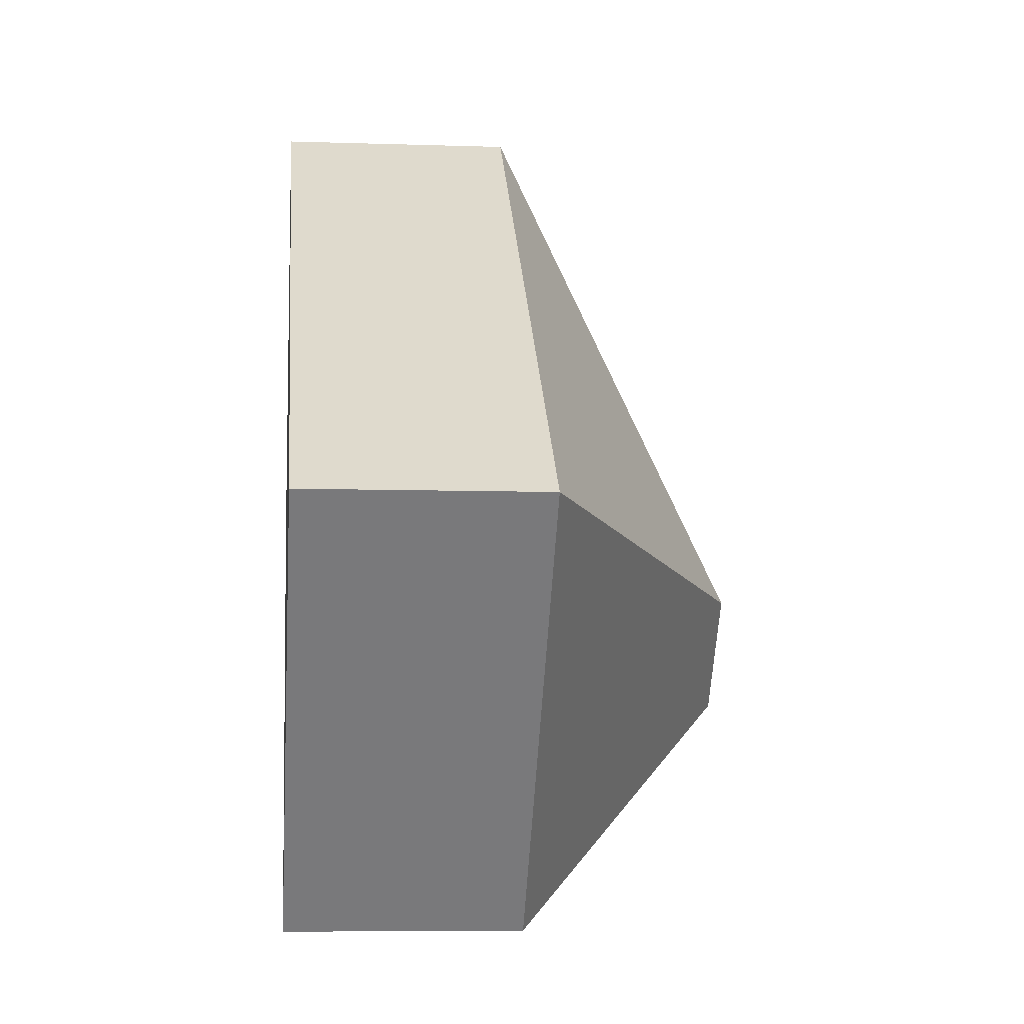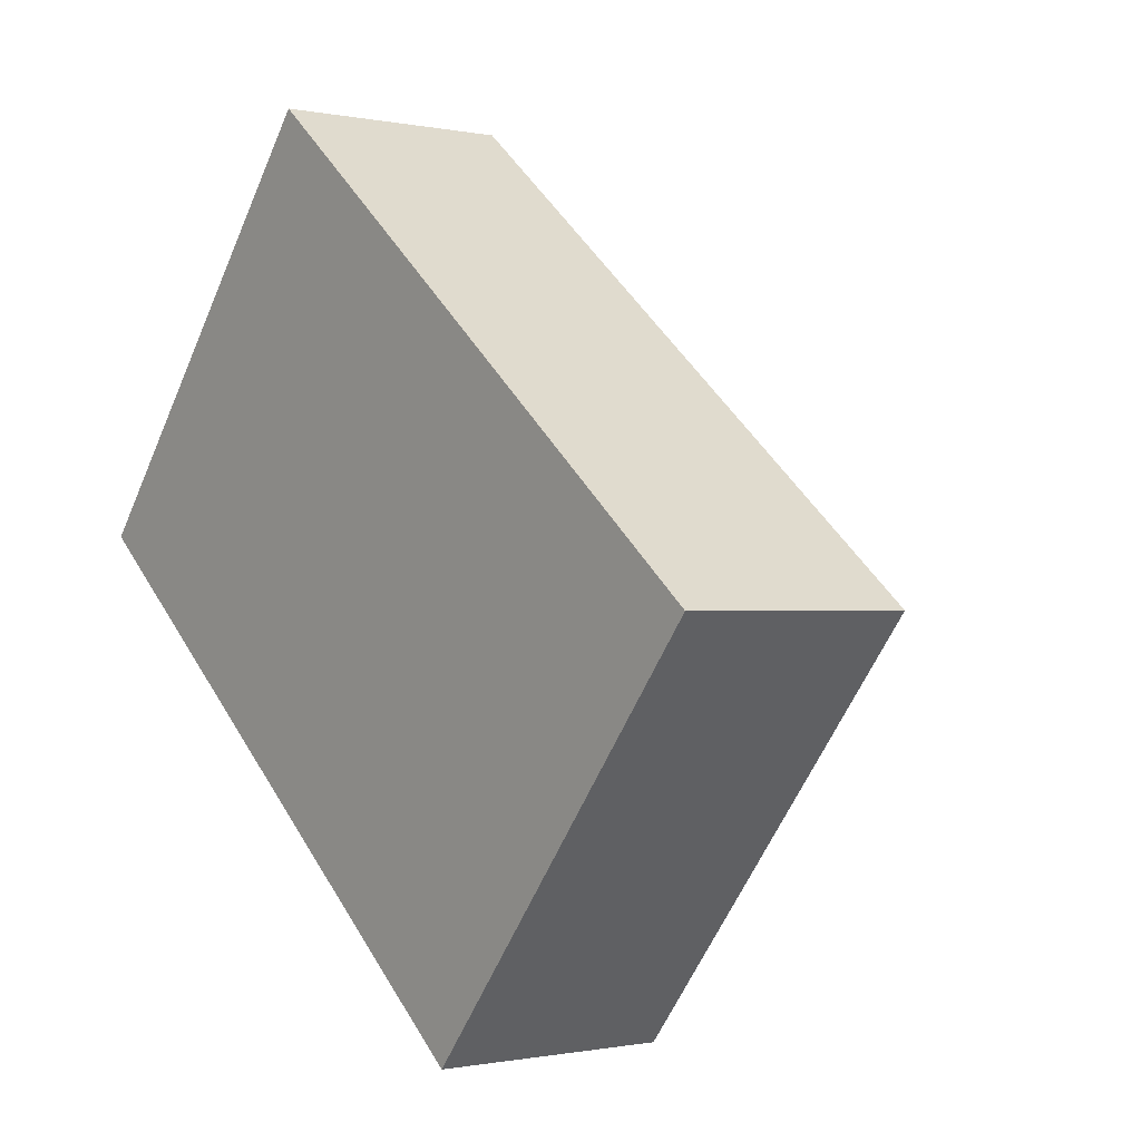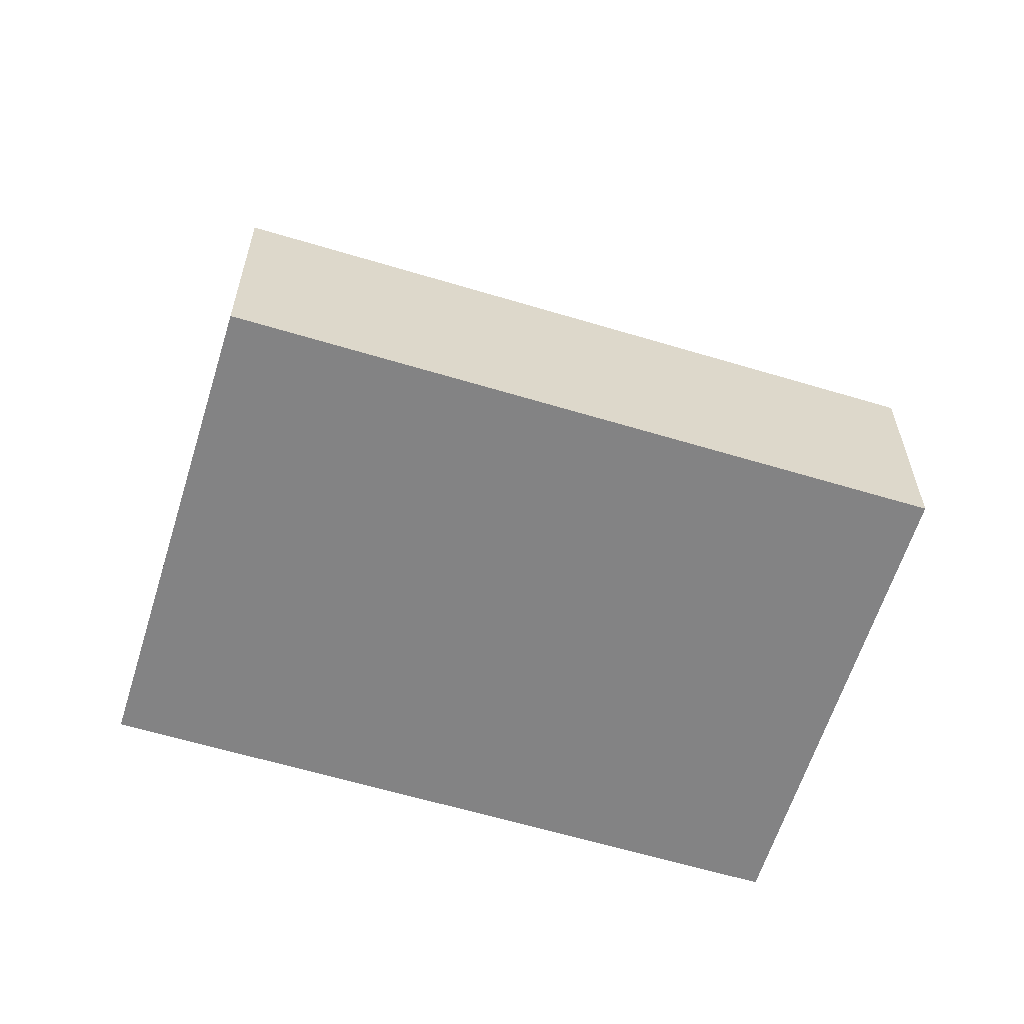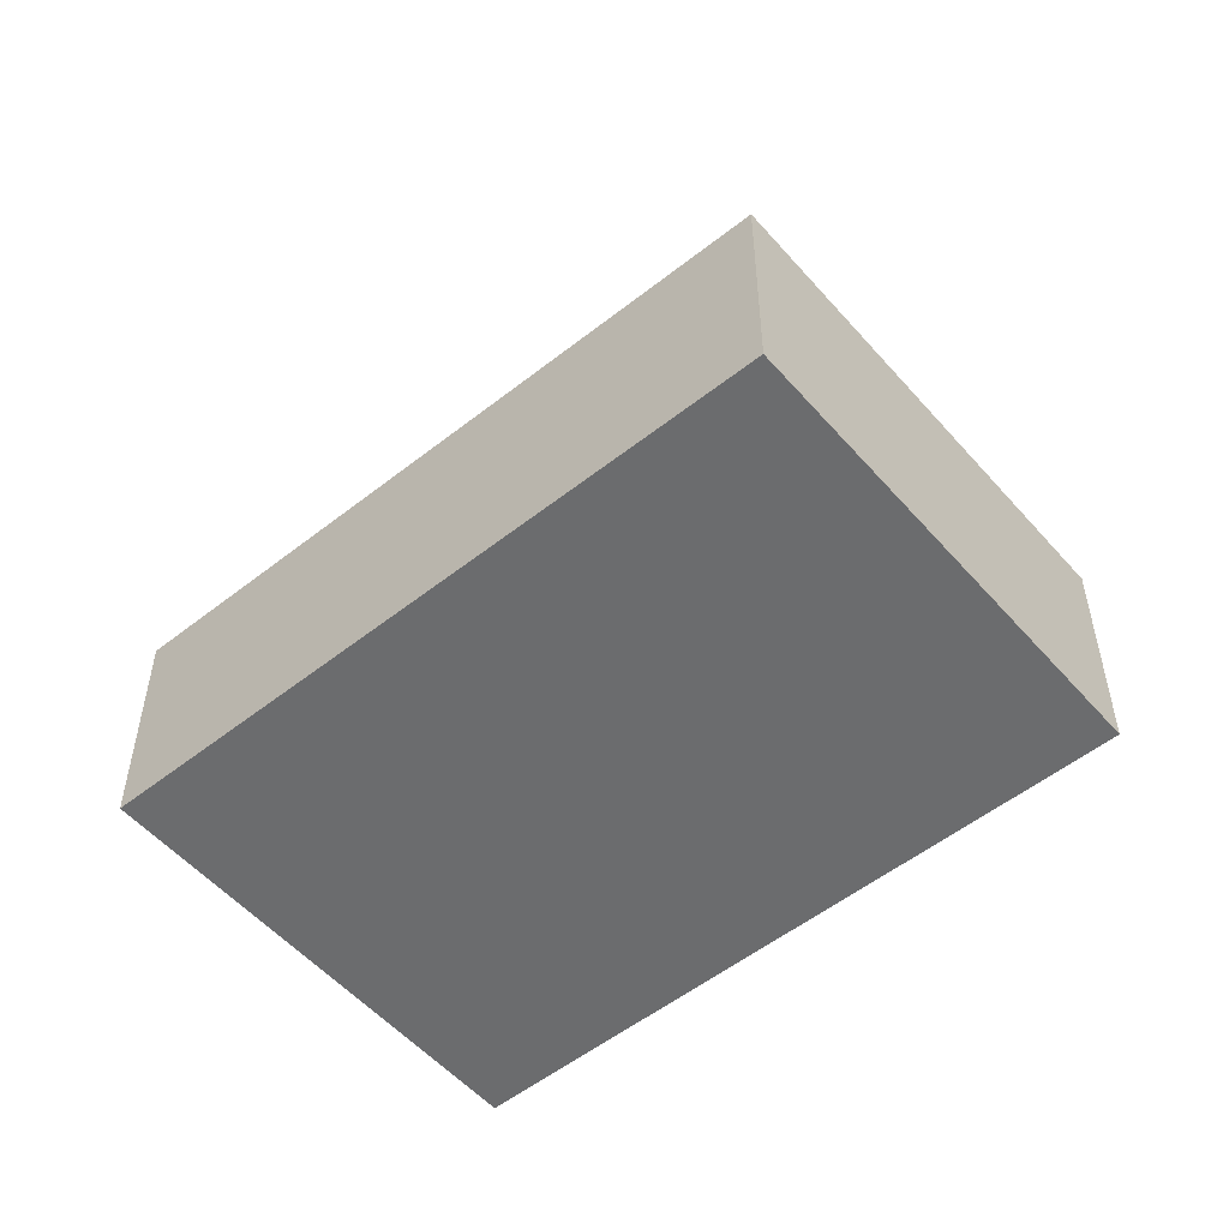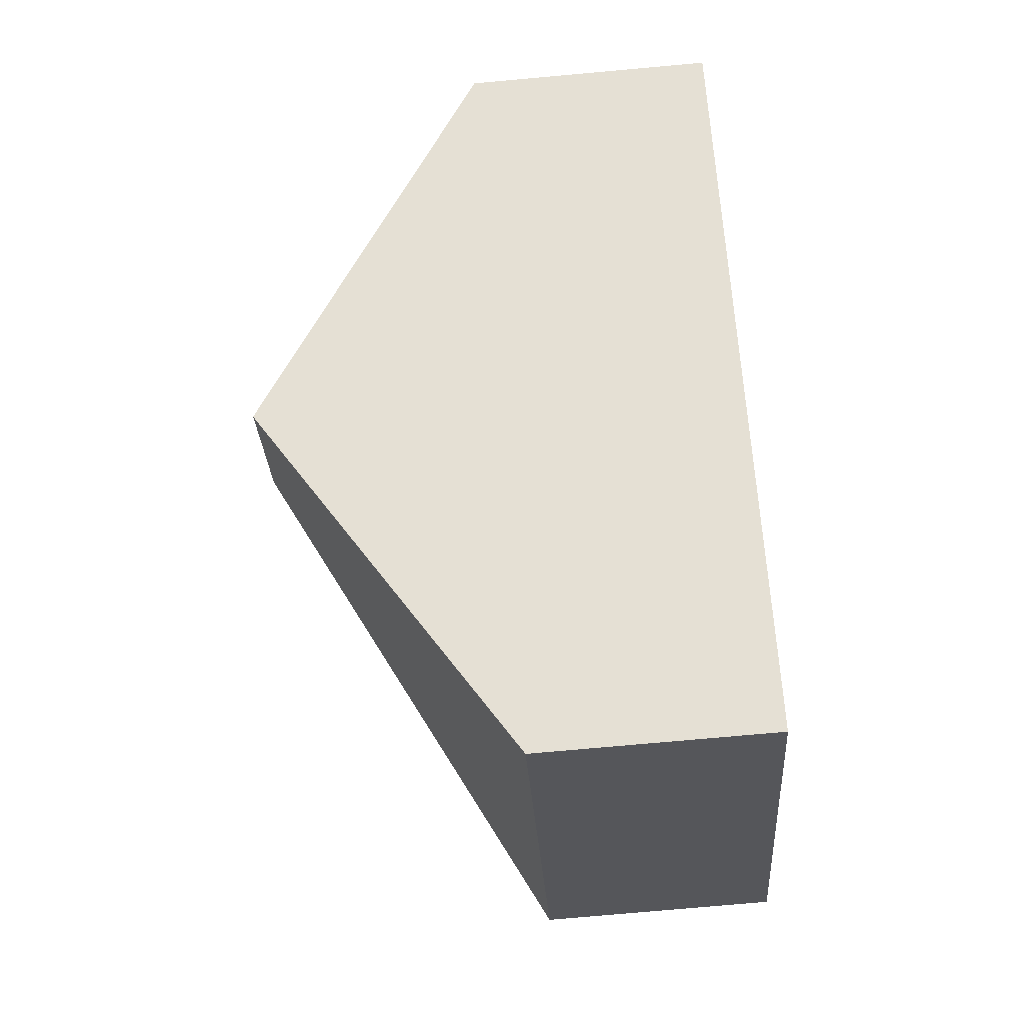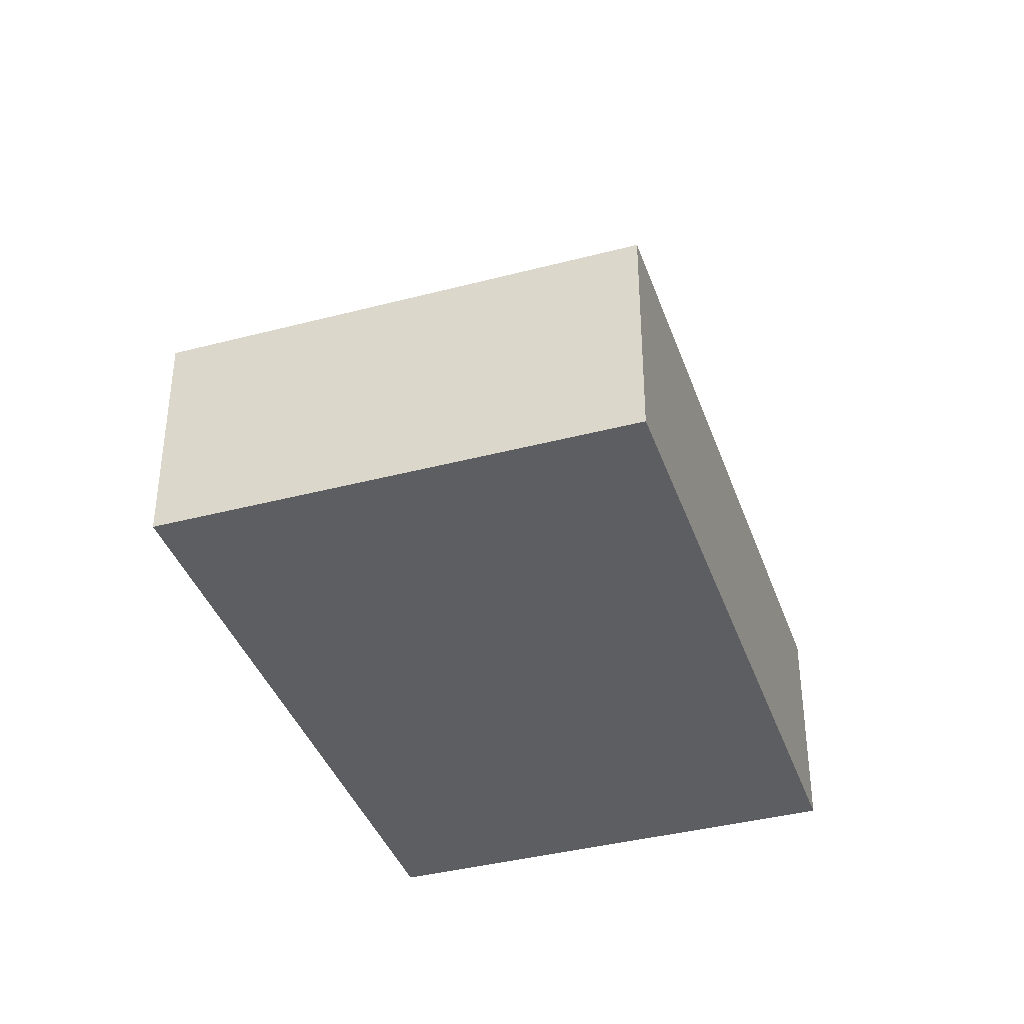
<metadata>
{"format":"obj","ext":"obj","renderer":"f3d","projection":"perspective","resolution":1024,"background":"white","views":[{"elev":-7.0,"azim":84.5,"up":"+Z"},{"elev":-0.7,"azim":52.1,"up":"+Z"},{"elev":-61.1,"azim":22.2,"up":"+Y"},{"elev":-53.6,"azim":79.4,"up":"+Y"},{"elev":-77.1,"azim":-84.9,"up":"+Z"},{"elev":-38.8,"azim":-32.4,"up":"+Y"}]}
</metadata>
<code>
v  1.758 2.913 -1.439
v  5.5 1.45 -0.456
v  3.515 1.45 -2.879
v  2.303 2.913 -0.774
v  3.569 1.45 1.125
v  1.984 1.449 2.423
v  1.063 2.335 -0.87
v  0 1.45 8.879e-17
v  0 0 0
v  1.984 -1.484e-16 2.423
v  3.569 -6.889e-17 1.125
v  5.5 2.792e-17 -0.456
v  3.515 1.763e-16 -2.879
v  1.758 8.811e-17 -1.439
v  1.063 5.327e-17 -0.87
g defaultobject
f 1 2 3
f 2 1 4
f 4 5 2
f 5 4 6
f 7 4 1
f 4 7 8
f 4 8 6
f 9 6 8
f 6 9 10
f 10 5 6
f 5 10 11
f 5 11 2
f 2 11 12
f 12 3 2
f 3 12 13
f 13 1 3
f 1 13 14
f 1 14 7
f 7 14 8
f 8 14 15
f 8 15 9
f 11 13 12
f 13 11 10
f 13 10 14
f 14 10 15
f 15 10 9

</code>
